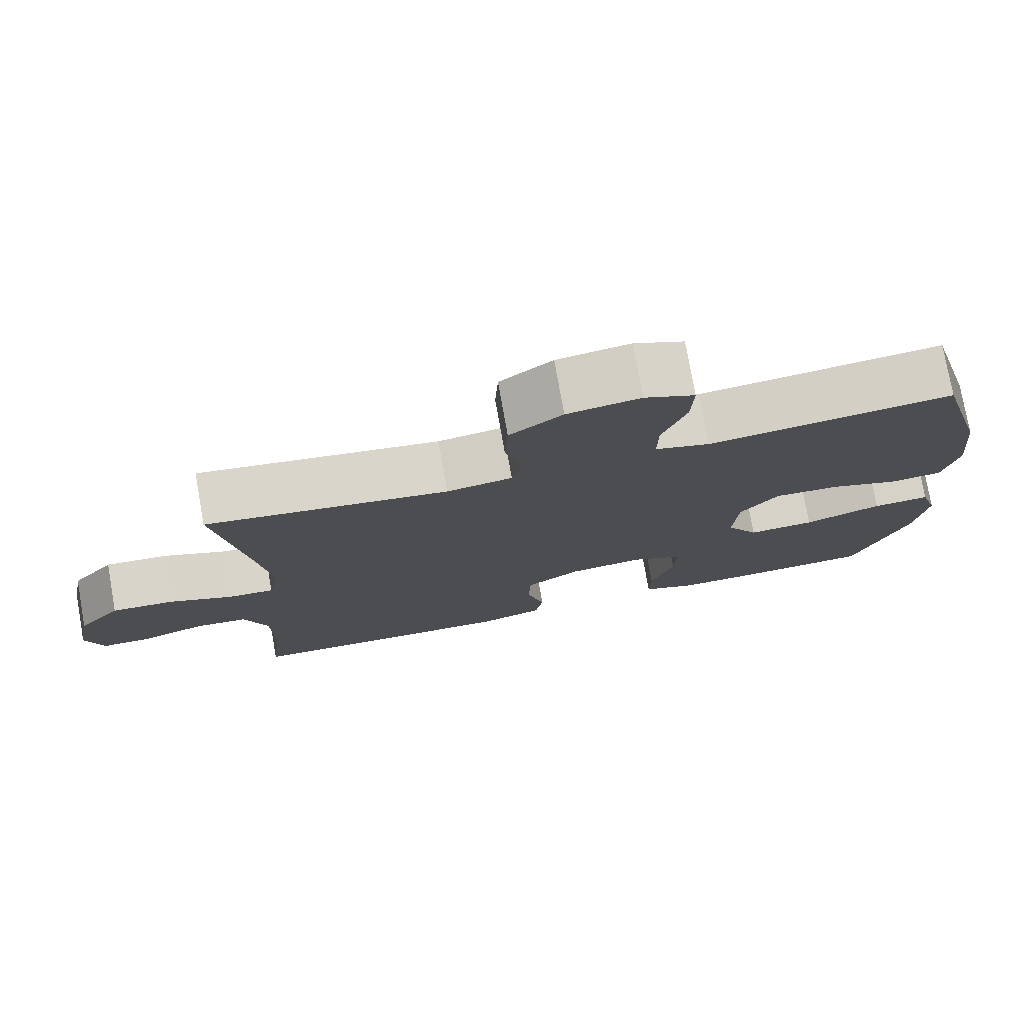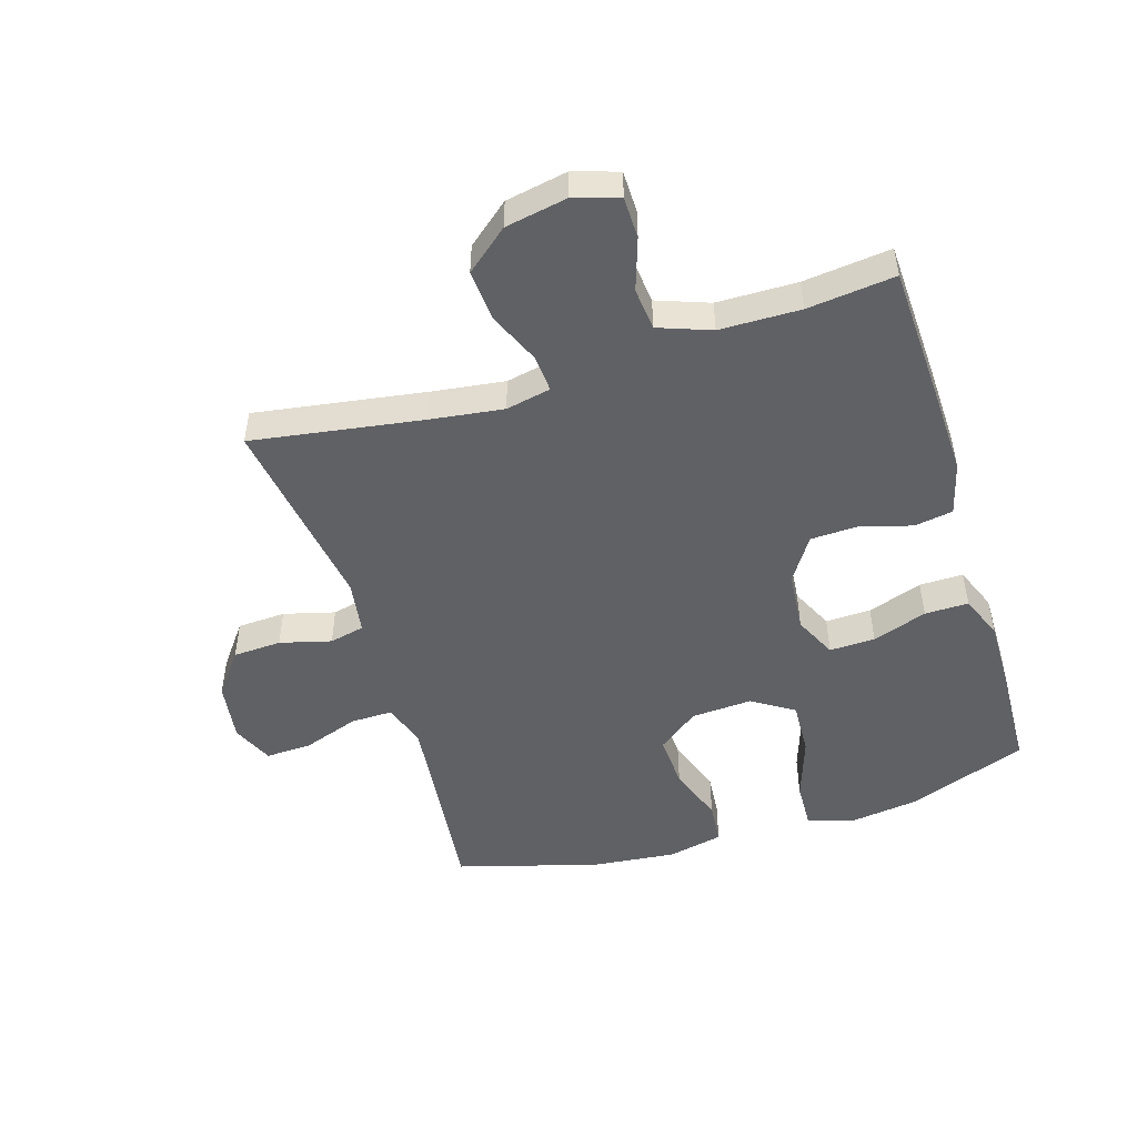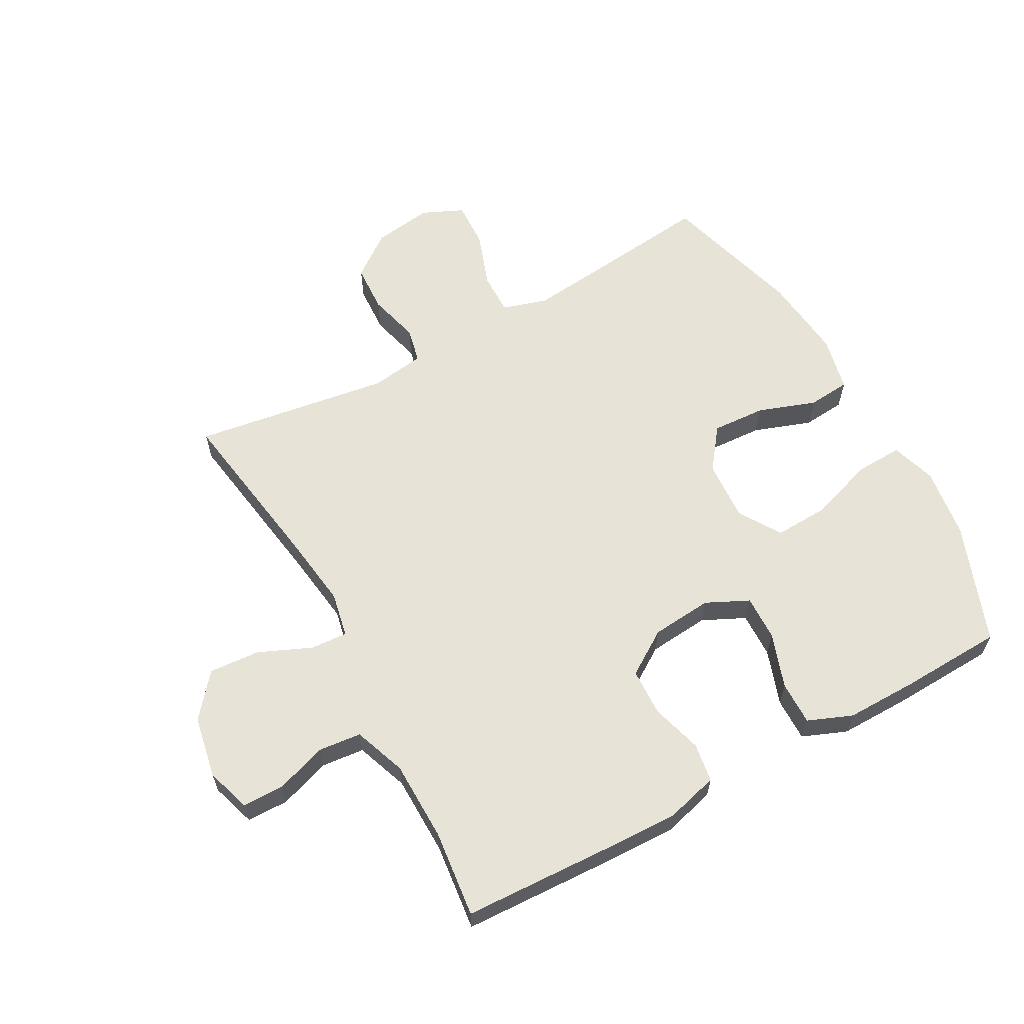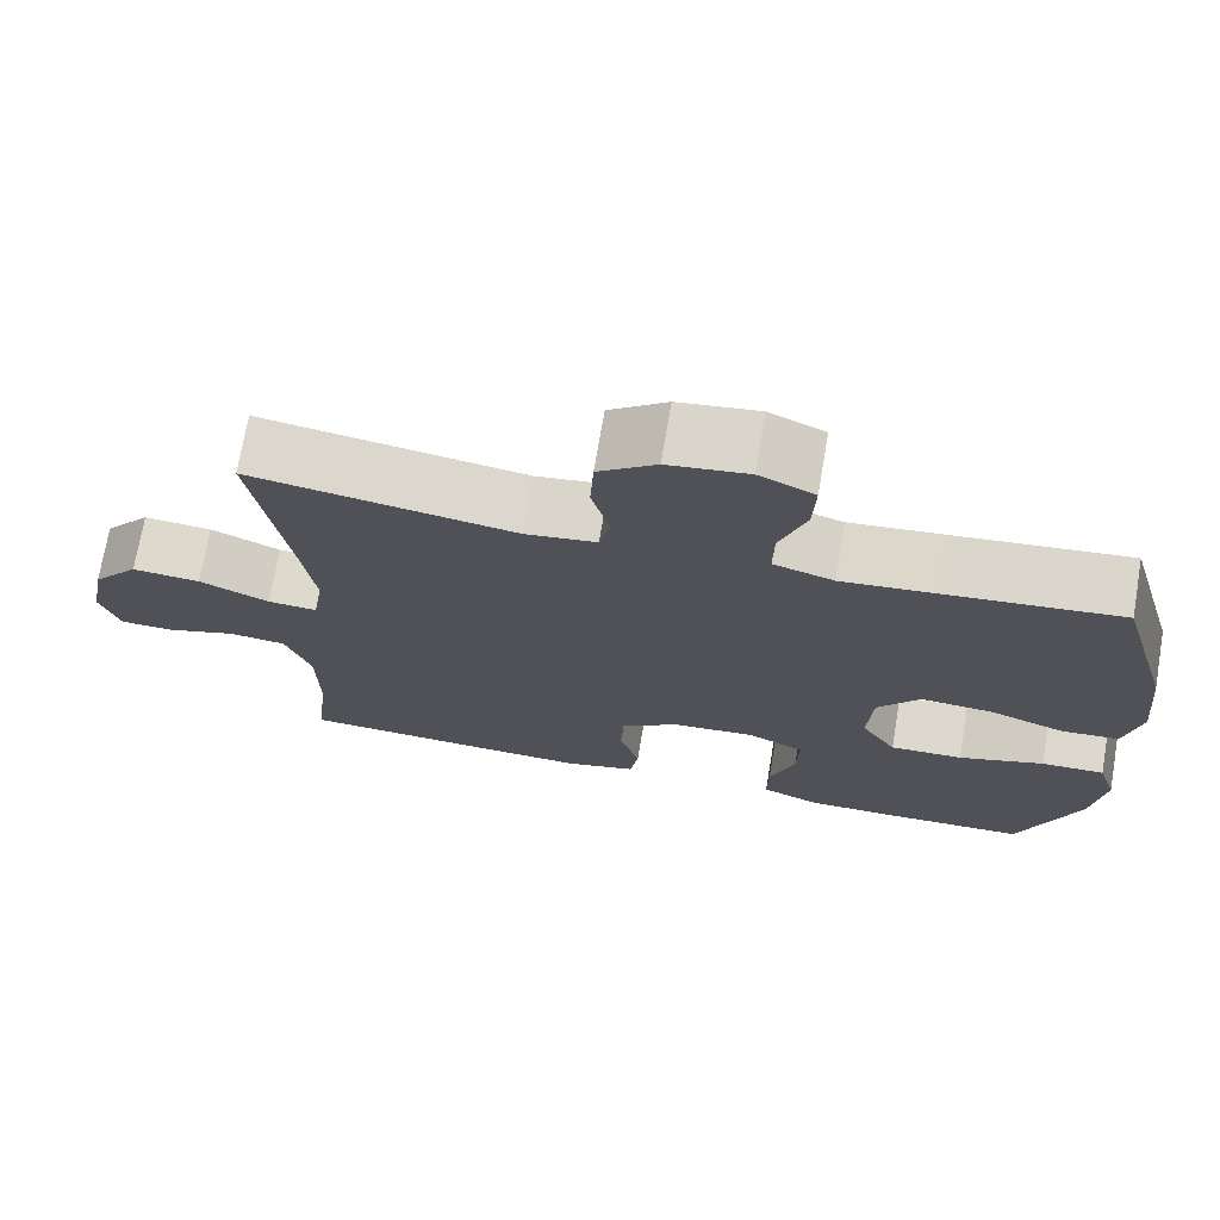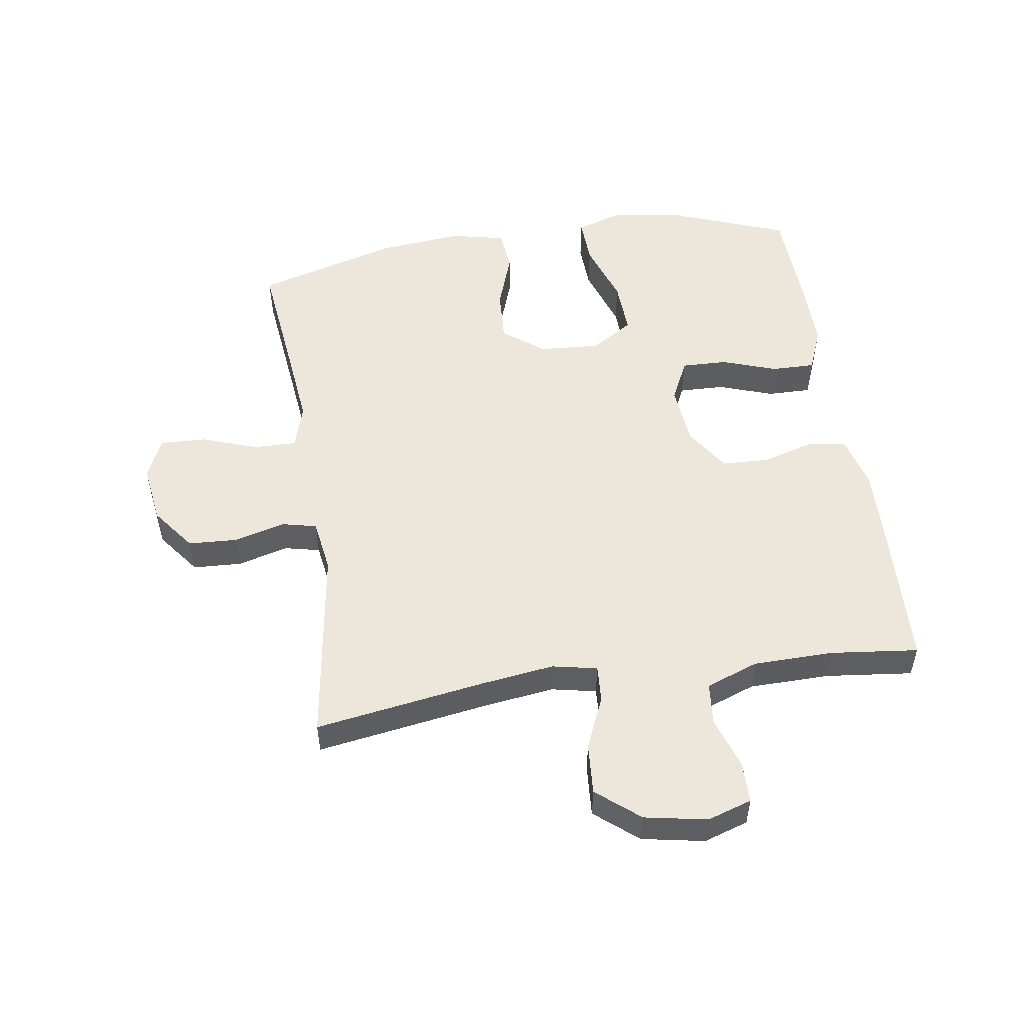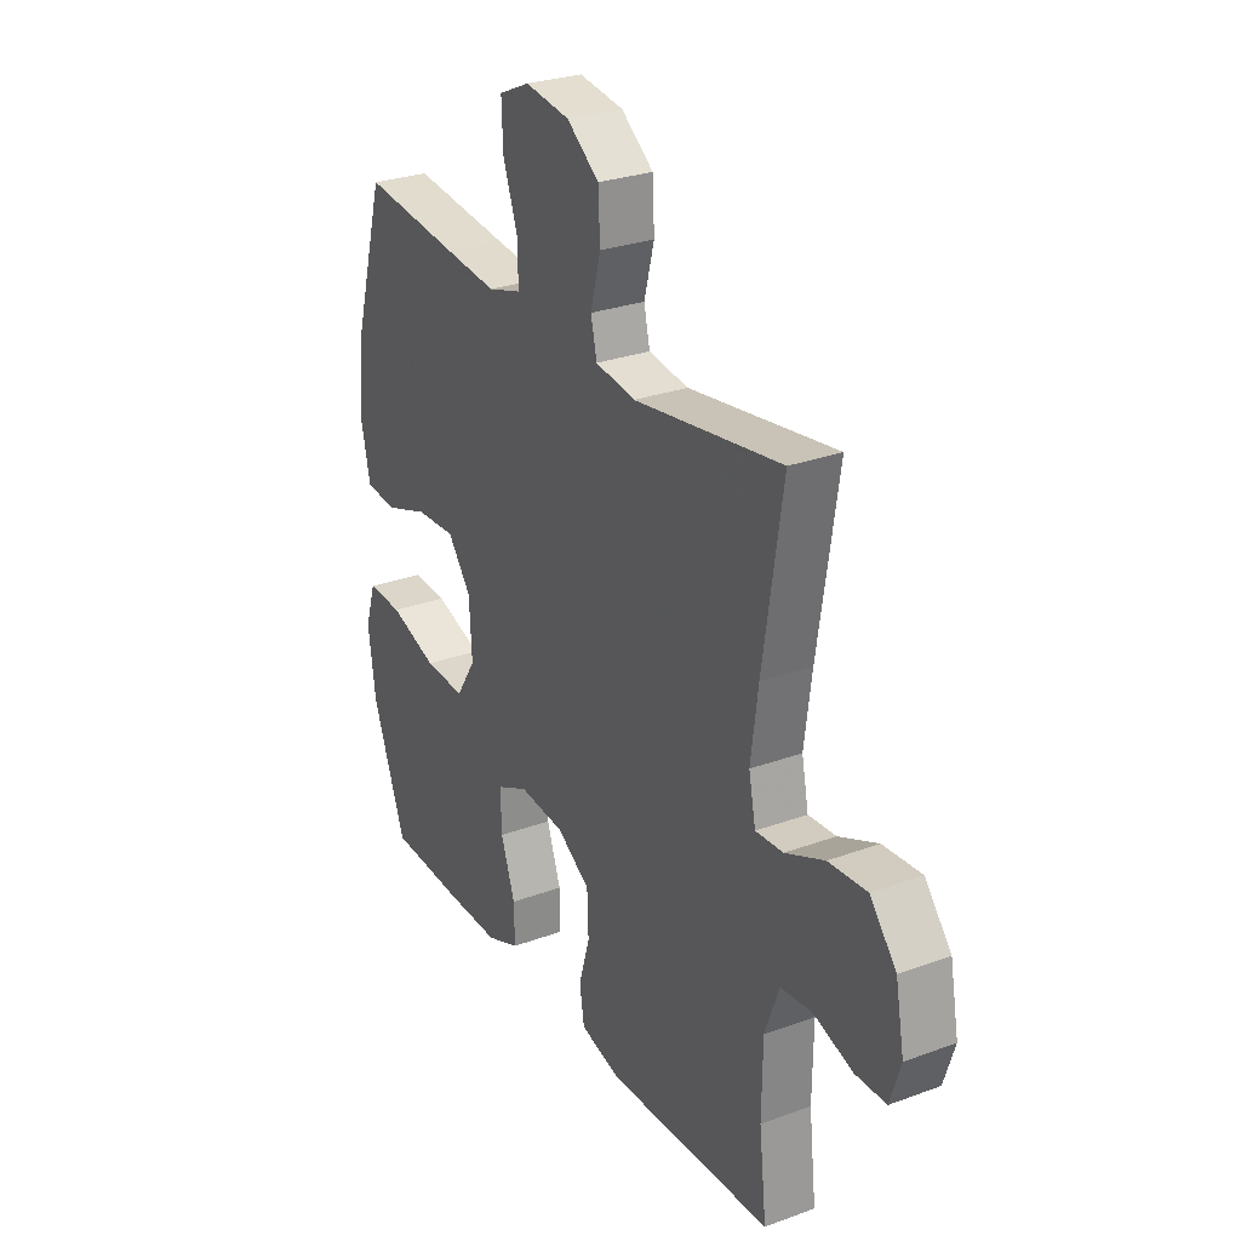
<metadata>
{"format":"obj","ext":"obj","renderer":"f3d","projection":"perspective","resolution":1024,"background":"white","views":[{"elev":76.7,"azim":169.9,"up":"+Z"},{"elev":-49.1,"azim":107.2,"up":"+Y"},{"elev":61.6,"azim":151.2,"up":"+Y"},{"elev":72.0,"azim":-170.3,"up":"+Z"},{"elev":52.3,"azim":81.4,"up":"+Y"},{"elev":27.9,"azim":60.7,"up":"+Z"}]}
</metadata>
<code>
v 0.5 0.07 -0.5
v 0.264 0.07 -0.51
v 0.136 0.07 -0.514
v 0.05 0.07 -0.491
v 0.04 0.07 -0.428
v 0.064 0.07 -0.345
v 0.061 0.07 -0.268
v -0.011 0.07 -0.221
v -0.11 0.07 -0.212
v -0.179 0.07 -0.245
v -0.177 0.07 -0.319
v -0.146 0.07 -0.408
v -0.145 0.07 -0.479
v -0.217 0.07 -0.508
v -0.331 0.07 -0.507
v -0.5 0.07 -0.5
v -0.573 0.07 -0.306
v -0.589 0.07 -0.191
v -0.566 0.07 -0.118
v -0.489 0.07 -0.121
v -0.385 0.07 -0.156
v -0.296 0.07 -0.16
v -0.253 0.07 -0.092
v -0.259 0.07 0.007
v -0.31 0.07 0.074
v -0.397 0.07 0.069
v -0.491 0.07 0.036
v -0.56 0.07 0.042
v -0.58 0.07 0.132
v -0.566 0.07 0.269
v -0.5 0.07 0.5
v -0.287 0.07 0.476
v -0.174 0.07 0.464
v -0.101 0.07 0.486
v -0.102 0.07 0.555
v -0.134 0.07 0.646
v -0.137 0.07 0.721
v -0.07 0.07 0.751
v 0.027 0.07 0.737
v 0.097 0.07 0.684
v 0.101 0.07 0.605
v 0.079 0.07 0.522
v 0.092 0.07 0.465
v 0.179 0.07 0.452
v 0.5 0.07 0.5
v 0.457 0.07 0.224
v 0.441 0.07 0.105
v 0.456 0.07 0.032
v 0.516 0.07 0.036
v 0.601 0.07 0.073
v 0.684 0.07 0.079
v 0.741 0.07 0.01
v 0.76 0.07 -0.091
v 0.737 0.07 -0.163
v 0.67 0.07 -0.164
v 0.586 0.07 -0.136
v 0.517 0.07 -0.143
v 0.486 0.07 -0.228
v 0.484 0.07 -0.358
v 0.5 0 -0.5
v 0.264 0 -0.51
v 0.136 0 -0.514
v 0.05 0 -0.491
v 0.04 0 -0.428
v 0.064 0 -0.345
v 0.061 0 -0.268
v -0.011 0 -0.221
v -0.11 0 -0.212
v -0.179 0 -0.245
v -0.177 0 -0.319
v -0.146 0 -0.408
v -0.145 0 -0.479
v -0.217 0 -0.508
v -0.331 0 -0.507
v -0.5 0 -0.5
v -0.573 0 -0.306
v -0.589 0 -0.191
v -0.566 0 -0.118
v -0.489 0 -0.121
v -0.385 0 -0.156
v -0.296 0 -0.16
v -0.253 0 -0.092
v -0.259 0 0.007
v -0.31 0 0.074
v -0.397 0 0.069
v -0.491 0 0.036
v -0.56 0 0.042
v -0.58 0 0.132
v -0.566 0 0.269
v -0.5 0 0.5
v -0.287 0 0.476
v -0.174 0 0.464
v -0.101 0 0.486
v -0.102 0 0.555
v -0.134 0 0.646
v -0.137 0 0.721
v -0.07 0 0.751
v 0.027 0 0.737
v 0.097 0 0.684
v 0.101 0 0.605
v 0.079 0 0.522
v 0.092 0 0.465
v 0.179 0 0.452
v 0.5 0 0.5
v 0.457 0 0.224
v 0.441 0 0.105
v 0.456 0 0.032
v 0.516 0 0.036
v 0.601 0 0.073
v 0.684 0 0.079
v 0.741 0 0.01
v 0.76 0 -0.091
v 0.737 0 -0.163
v 0.67 0 -0.164
v 0.586 0 -0.136
v 0.517 0 -0.143
v 0.486 0 -0.228
v 0.484 0 -0.358
f 53 54 55 56
f 53 56 57
f 52 53 57
f 49 50 51 52
f 48 49 52 57
f 44 45 46
f 43 44 46 47
f 39 40 41 42
f 39 42 43
f 38 39 43
f 35 36 37 38
f 34 35 38 43
f 33 34 43 47
f 29 30 31 32
f 26 27 28 29
f 25 26 29 32
f 24 25 32 33
f 18 19 20 21
f 18 21 22
f 17 18 22
f 16 17 22
f 15 16 22 23
f 11 12 13 14
f 10 11 14 15
f 3 4 5 6
f 3 6 7
f 59 1 2 3
f 58 59 3 7
f 48 57 58 7
f 23 24 33 47
f 10 15 23
f 9 10 23 47
f 8 9 47 48
f 7 8 48
f 115 114 113 112
f 116 115 112
f 116 112 111
f 111 110 109 108
f 116 111 108 107
f 105 104 103
f 106 105 103 102
f 101 100 99 98
f 102 101 98
f 102 98 97
f 97 96 95 94
f 102 97 94 93
f 106 102 93 92
f 91 90 89 88
f 88 87 86 85
f 91 88 85 84
f 92 91 84 83
f 80 79 78 77
f 81 80 77
f 81 77 76
f 81 76 75
f 82 81 75 74
f 73 72 71 70
f 74 73 70 69
f 65 64 63 62
f 66 65 62
f 62 61 60 118
f 66 62 118 117
f 66 117 116 107
f 106 92 83 82
f 82 74 69
f 106 82 69 68
f 107 106 68 67
f 107 67 66
f 1 60 61 2
f 2 61 62 3
f 3 62 63 4
f 4 63 64 5
f 5 64 65 6
f 6 65 66 7
f 7 66 67 8
f 8 67 68 9
f 9 68 69 10
f 10 69 70 11
f 11 70 71 12
f 12 71 72 13
f 13 72 73 14
f 14 73 74 15
f 15 74 75 16
f 16 75 76 17
f 17 76 77 18
f 18 77 78 19
f 19 78 79 20
f 20 79 80 21
f 21 80 81 22
f 22 81 82 23
f 23 82 83 24
f 24 83 84 25
f 25 84 85 26
f 26 85 86 27
f 27 86 87 28
f 28 87 88 29
f 29 88 89 30
f 30 89 90 31
f 31 90 91 32
f 32 91 92 33
f 33 92 93 34
f 34 93 94 35
f 35 94 95 36
f 36 95 96 37
f 37 96 97 38
f 38 97 98 39
f 39 98 99 40
f 40 99 100 41
f 41 100 101 42
f 42 101 102 43
f 43 102 103 44
f 44 103 104 45
f 45 104 105 46
f 46 105 106 47
f 47 106 107 48
f 48 107 108 49
f 49 108 109 50
f 50 109 110 51
f 51 110 111 52
f 52 111 112 53
f 53 112 113 54
f 54 113 114 55
f 55 114 115 56
f 56 115 116 57
f 57 116 117 58
f 58 117 118 59
f 59 118 60 1

</code>
